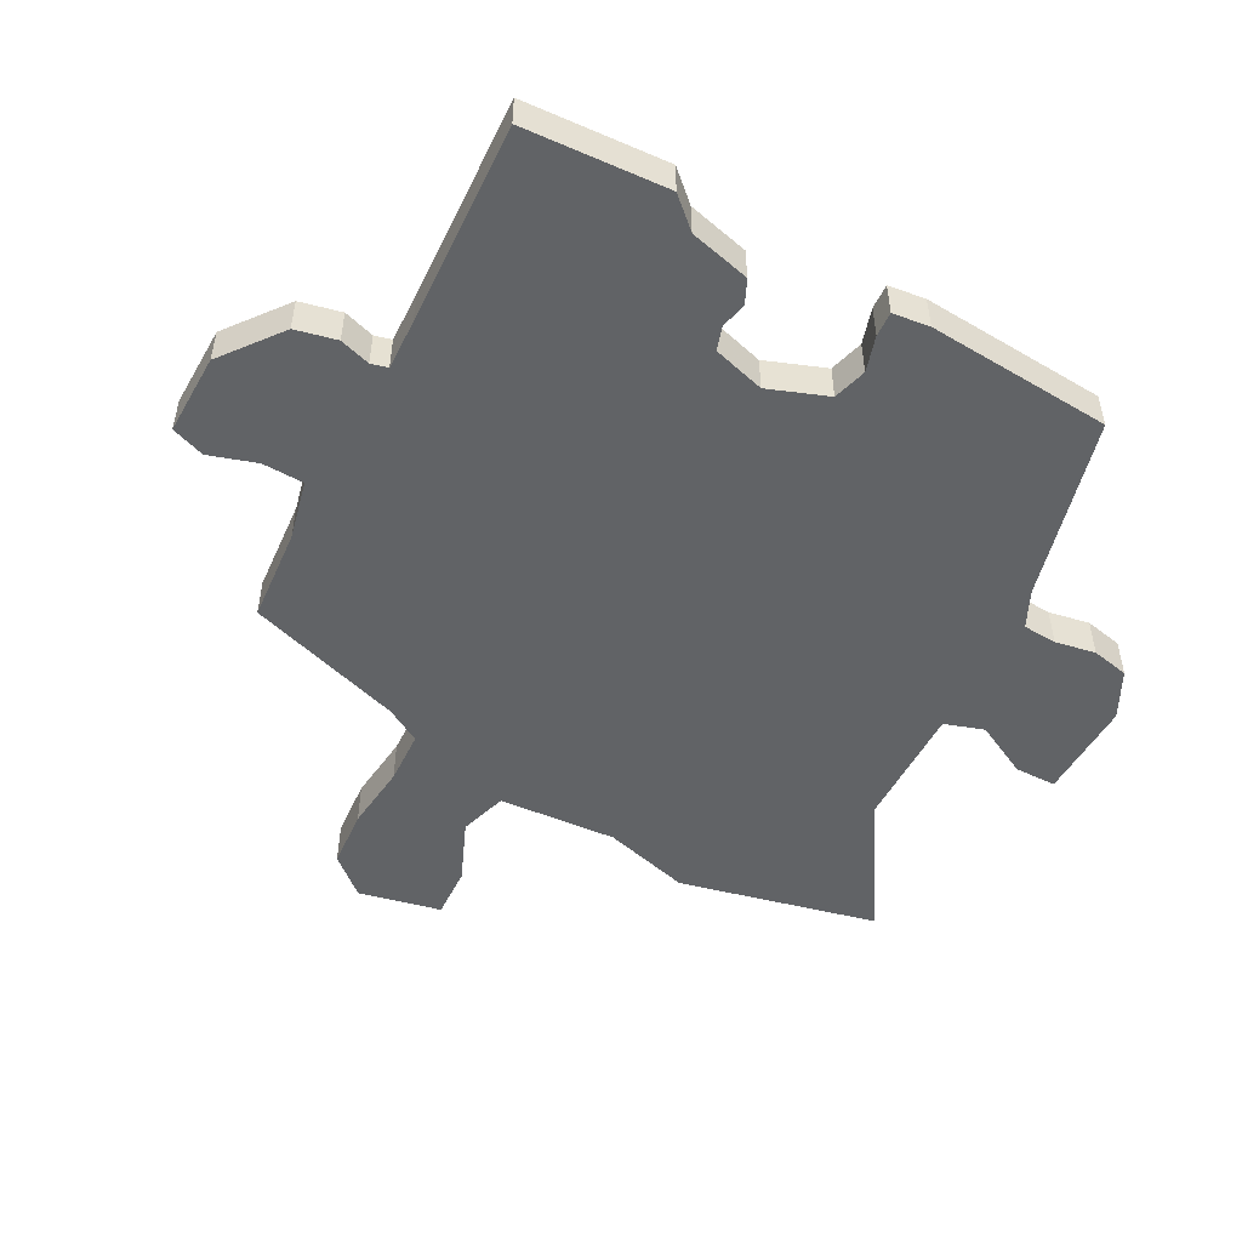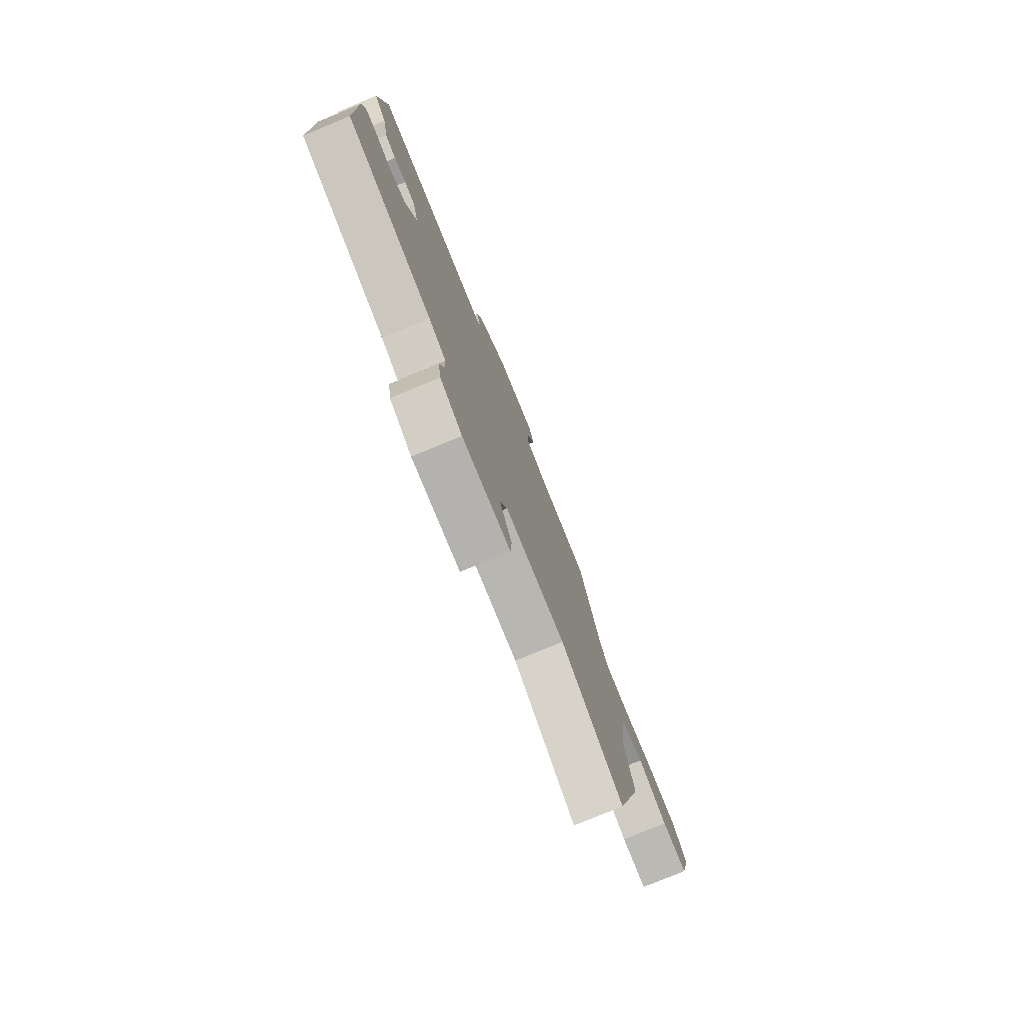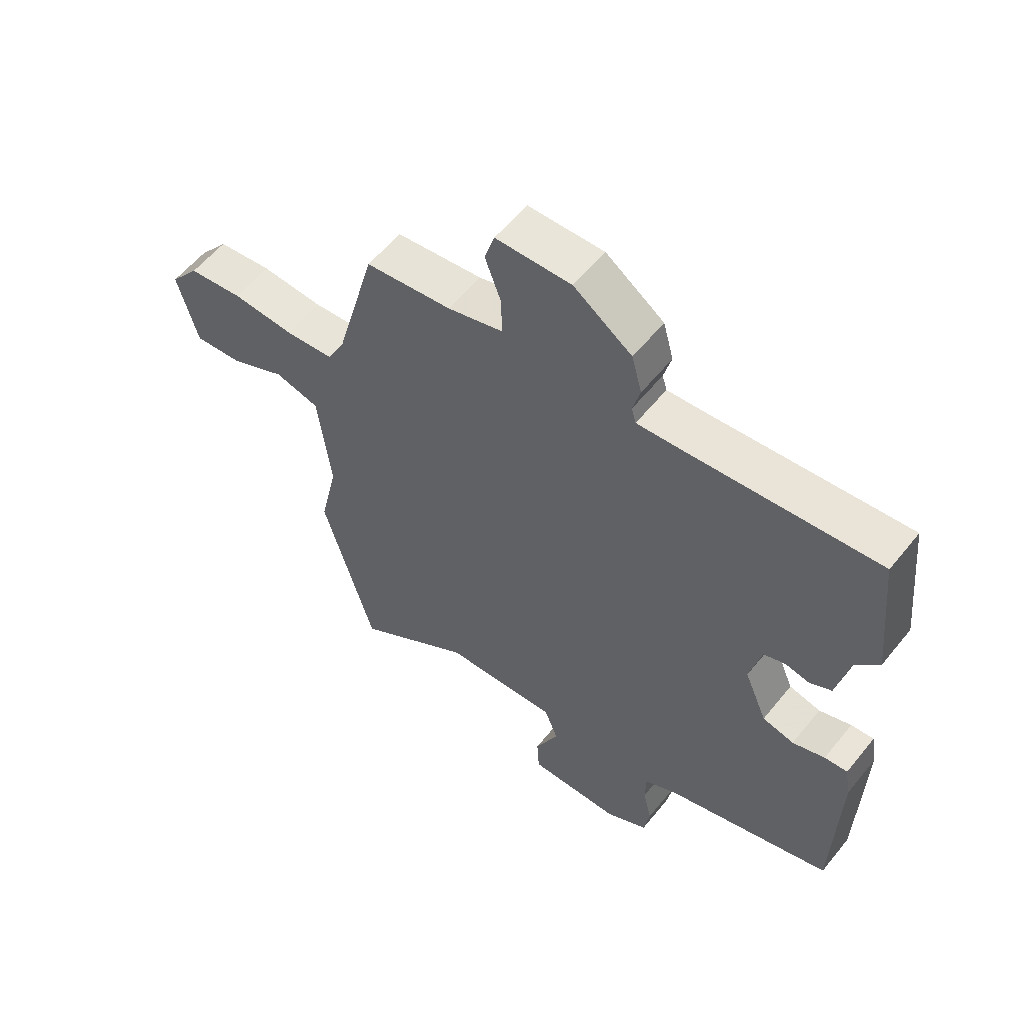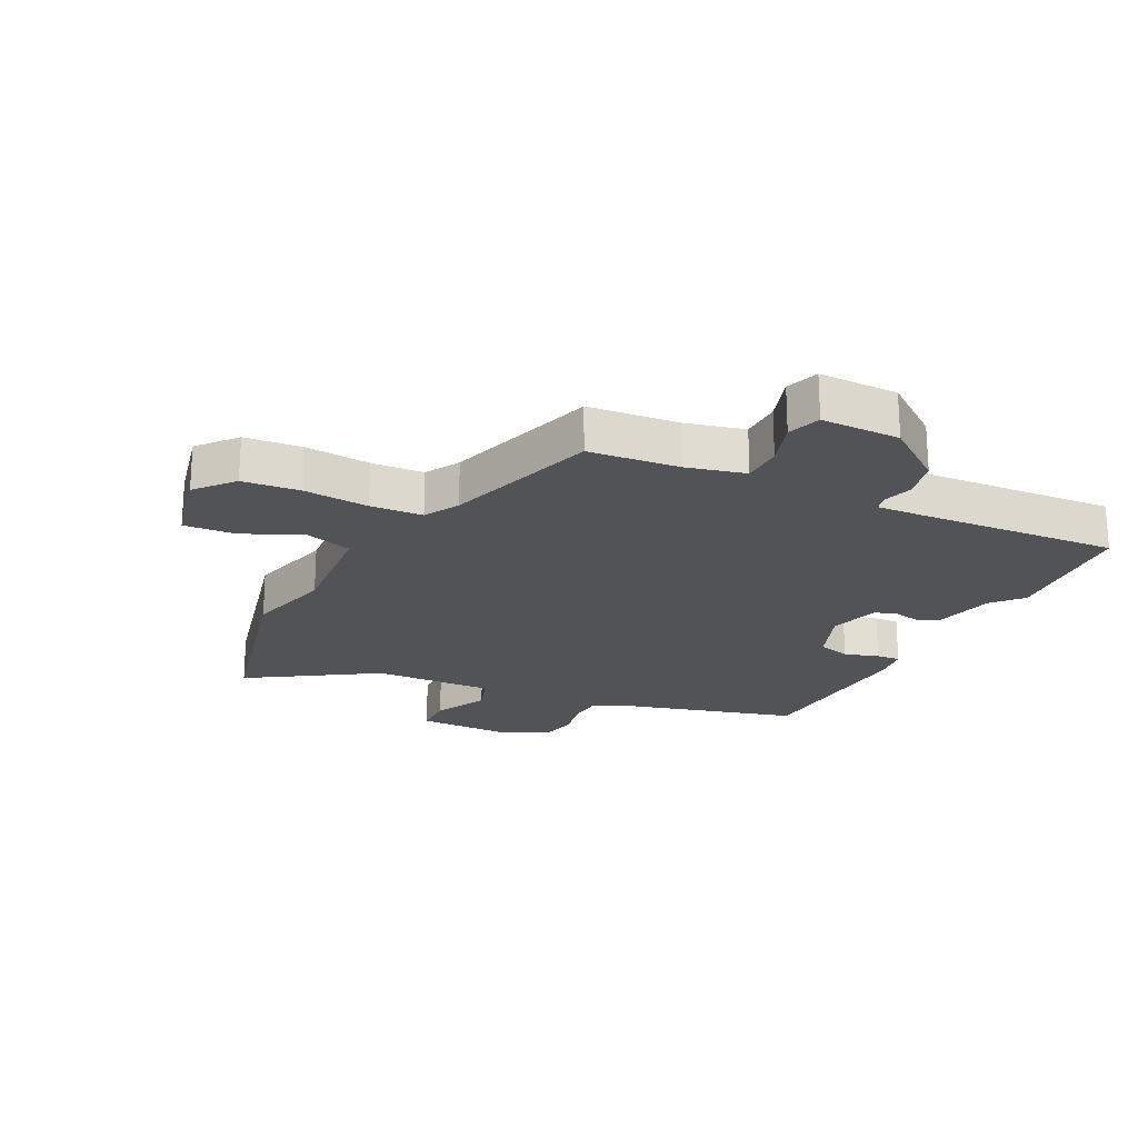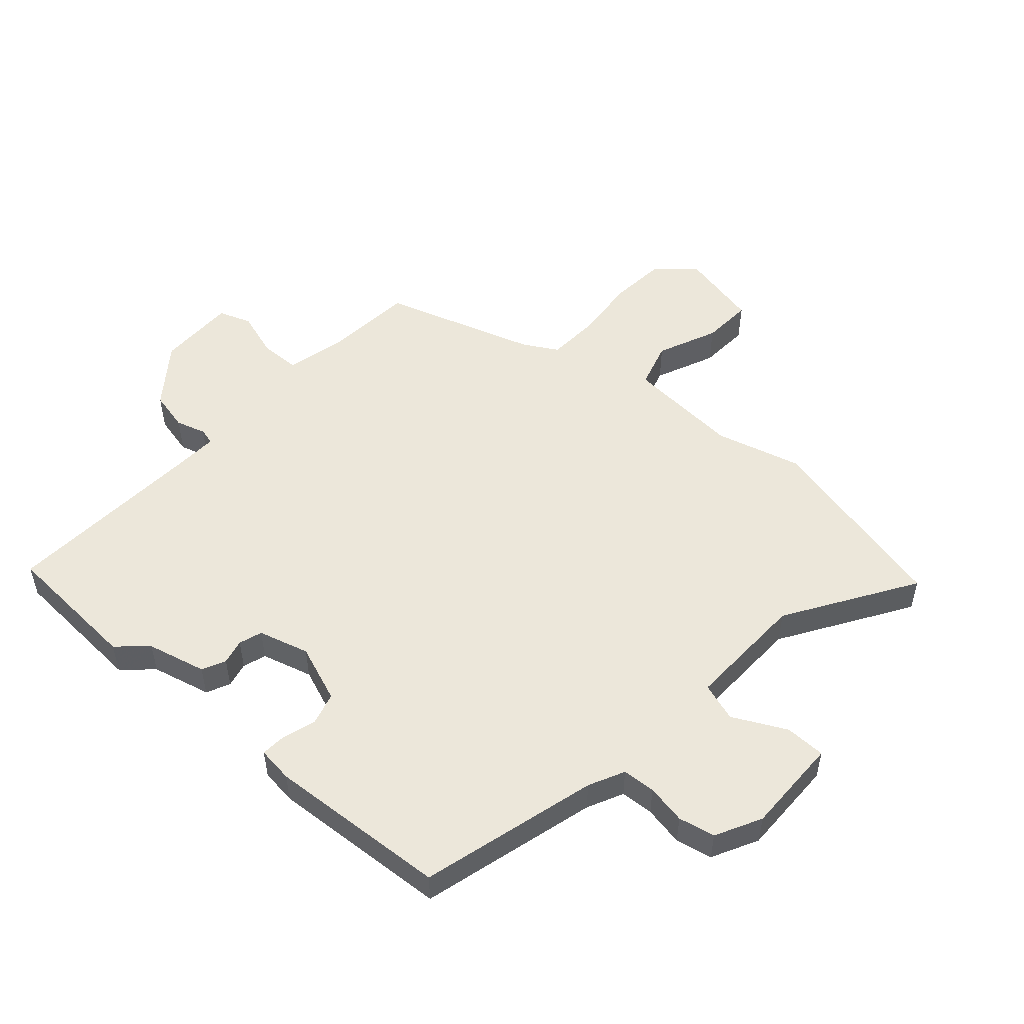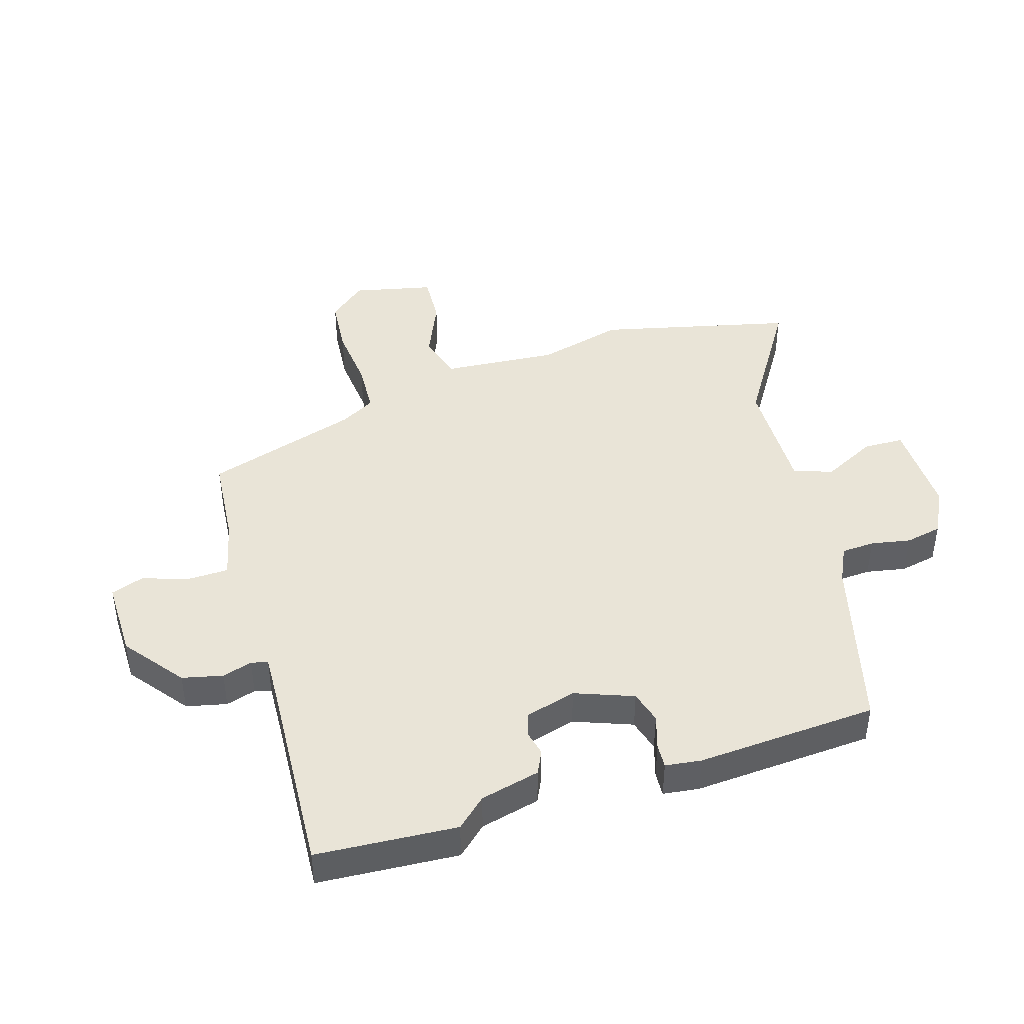
<metadata>
{"format":"obj","ext":"obj","renderer":"f3d","projection":"perspective","resolution":1024,"background":"white","views":[{"elev":-50.8,"azim":59.0,"up":"+Y"},{"elev":-78.5,"azim":112.4,"up":"+Z"},{"elev":57.9,"azim":38.6,"up":"+Z"},{"elev":-21.8,"azim":-28.5,"up":"+Y"},{"elev":51.7,"azim":129.3,"up":"+Y"},{"elev":43.2,"azim":70.6,"up":"+Y"}]}
</metadata>
<code>
v 0.511 0.07 -0.361
v 0.221 0.07 -0.451
v 0.163 0.07 -0.482
v 0.162 0.07 -0.537
v 0.177 0.07 -0.602
v 0.167 0.07 -0.663
v 0.093 0.07 -0.705
v -0.068 0.07 -0.709
v -0.072 0.07 -0.642
v -0.031 0.07 -0.552
v -0.055 0.07 -0.489
v -0.255 0.07 -0.502
v -0.46 0.07 -0.643
v -0.549 0.07 -0.326
v -0.517 0.07 -0.183
v -0.539 0.07 0.007
v -0.617 0.07 0.027
v -0.715 0.07 -0.02
v -0.799 0.07 -0.028
v -0.834 0.07 0.104
v -0.783 0.07 0.168
v -0.688 0.07 0.18
v -0.58 0.07 0.174
v -0.494 0.07 0.182
v -0.464 0.07 0.24
v -0.394 0.07 0.497
v -0.244 0.07 0.516
v -0.148 0.07 0.543
v -0.149 0.07 0.61
v -0.177 0.07 0.686
v -0.16 0.07 0.741
v -0.029 0.07 0.745
v 0.072 0.07 0.674
v 0.09 0.07 0.608
v 0.077 0.07 0.558
v 0.085 0.07 0.531
v 0.167 0.07 0.538
v 0.493 0.07 0.57
v 0.517 0.07 0.34
v 0.475 0.07 0.29
v 0.455 0.07 0.191
v 0.417 0.07 0.171
v 0.375 0.07 0.179
v 0.337 0.07 0.165
v 0.317 0.07 0.08
v 0.357 0.07 -0.014
v 0.412 0.07 -0.027
v 0.468 0.07 -0.007
v 0.508 0.07 -0.003
v 0.518 0.07 -0.062
v 0.511 0 -0.361
v 0.221 0 -0.451
v 0.163 0 -0.482
v 0.162 0 -0.537
v 0.177 0 -0.602
v 0.167 0 -0.663
v 0.093 0 -0.705
v -0.068 0 -0.709
v -0.072 0 -0.642
v -0.031 0 -0.552
v -0.055 0 -0.489
v -0.255 0 -0.502
v -0.46 0 -0.643
v -0.549 0 -0.326
v -0.517 0 -0.183
v -0.539 0 0.007
v -0.617 0 0.027
v -0.715 0 -0.02
v -0.799 0 -0.028
v -0.834 0 0.104
v -0.783 0 0.168
v -0.688 0 0.18
v -0.58 0 0.174
v -0.494 0 0.182
v -0.464 0 0.24
v -0.394 0 0.497
v -0.244 0 0.516
v -0.148 0 0.543
v -0.149 0 0.61
v -0.177 0 0.686
v -0.16 0 0.741
v -0.029 0 0.745
v 0.072 0 0.674
v 0.09 0 0.608
v 0.077 0 0.558
v 0.085 0 0.531
v 0.167 0 0.538
v 0.493 0 0.57
v 0.517 0 0.34
v 0.475 0 0.29
v 0.455 0 0.191
v 0.417 0 0.171
v 0.375 0 0.179
v 0.337 0 0.165
v 0.317 0 0.08
v 0.357 0 -0.014
v 0.412 0 -0.027
v 0.468 0 -0.007
v 0.508 0 -0.003
v 0.518 0 -0.062
f 50 1 2
f 49 50 2
f 48 49 2
f 47 48 2
f 46 47 2 3
f 45 46 3
f 44 45 3
f 40 41 42 43
f 40 43 44
f 39 40 44
f 38 39 44
f 37 38 44
f 36 37 44 3
f 33 34 35
f 32 33 35
f 31 32 35
f 30 31 35
f 29 30 35
f 36 3 4
f 35 36 4
f 29 35 4
f 28 29 4
f 25 26 27
f 5 6 7
f 4 5 7
f 28 4 7
f 27 28 7
f 25 27 7
f 24 25 7
f 21 22 23
f 20 21 23
f 19 20 23
f 18 19 23
f 17 18 23
f 16 17 23 24
f 15 16 24
f 12 13 14 15
f 11 12 15 24
f 7 8 9 10
f 7 10 11
f 7 11 24
f 52 51 100
f 52 100 99
f 52 99 98
f 52 98 97
f 53 52 97 96
f 53 96 95
f 53 95 94
f 93 92 91 90
f 94 93 90
f 94 90 89
f 94 89 88
f 94 88 87
f 53 94 87 86
f 85 84 83
f 85 83 82
f 85 82 81
f 85 81 80
f 85 80 79
f 54 53 86
f 54 86 85
f 54 85 79
f 54 79 78
f 77 76 75
f 57 56 55
f 57 55 54
f 57 54 78
f 57 78 77
f 57 77 75
f 57 75 74
f 73 72 71
f 73 71 70
f 73 70 69
f 73 69 68
f 73 68 67
f 74 73 67 66
f 74 66 65
f 65 64 63 62
f 74 65 62 61
f 60 59 58 57
f 61 60 57
f 74 61 57
f 1 51 52 2
f 2 52 53 3
f 3 53 54 4
f 4 54 55 5
f 5 55 56 6
f 6 56 57 7
f 7 57 58 8
f 8 58 59 9
f 9 59 60 10
f 10 60 61 11
f 11 61 62 12
f 12 62 63 13
f 13 63 64 14
f 14 64 65 15
f 15 65 66 16
f 16 66 67 17
f 17 67 68 18
f 18 68 69 19
f 19 69 70 20
f 20 70 71 21
f 21 71 72 22
f 22 72 73 23
f 23 73 74 24
f 24 74 75 25
f 25 75 76 26
f 26 76 77 27
f 27 77 78 28
f 28 78 79 29
f 29 79 80 30
f 30 80 81 31
f 31 81 82 32
f 32 82 83 33
f 33 83 84 34
f 34 84 85 35
f 35 85 86 36
f 36 86 87 37
f 37 87 88 38
f 38 88 89 39
f 39 89 90 40
f 40 90 91 41
f 41 91 92 42
f 42 92 93 43
f 43 93 94 44
f 44 94 95 45
f 45 95 96 46
f 46 96 97 47
f 47 97 98 48
f 48 98 99 49
f 49 99 100 50
f 50 100 51 1

</code>
